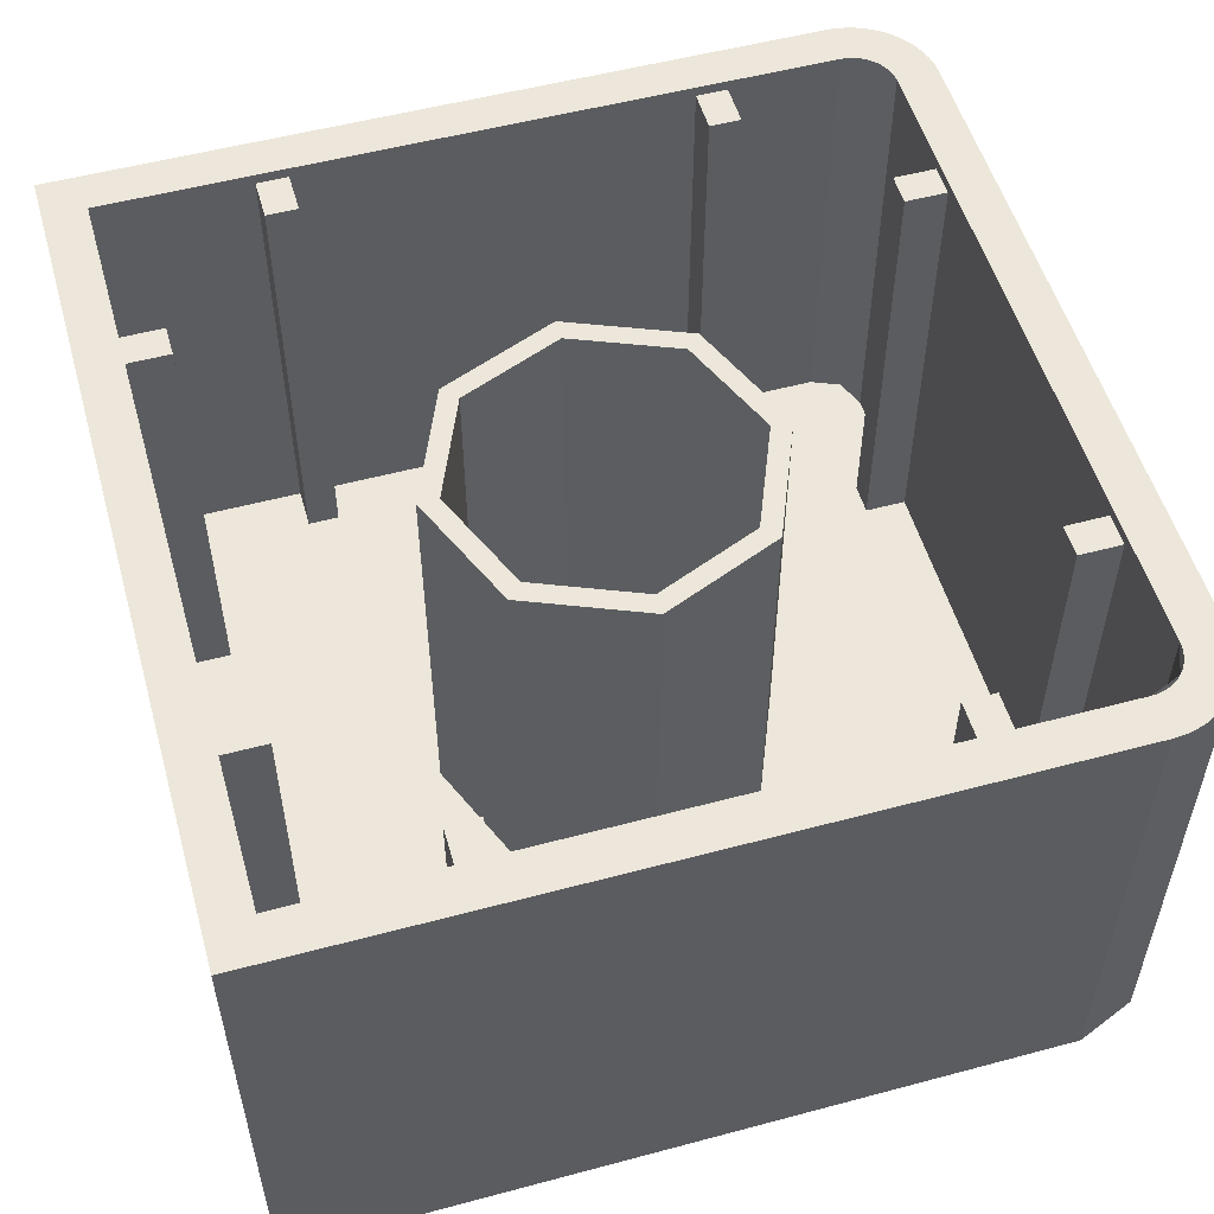
<metadata>
{"format":"obj","ext":"obj","renderer":"f3d","projection":"perspective","resolution":1024,"background":"white","views":[{"elev":53.7,"azim":74.1,"up":"+Y"}]}
</metadata>
<code>
v -2 0 2
v 2 0 2
v 2 2.4 2
v -2 2.4 2
v 2 0 2
v 2 0 -1.6
v 2 2.4 -1.6
v 2 2.4 2
v -2 2.4 2
v -2 2.4 -1.6
v -2 0 -1.6
v -2 0 2
v -1.8 0.2 1.8
v 1.8 0.2 1.8
v 1.8 2.4 1.8
v -1.8 2.4 1.8
v 1.8 0.2 1.8
v 1.8 0.2 -1.6
v 1.8 2.4 -1.6
v 1.8 2.4 1.8
v -1.8 2.4 1.8
v -1.8 2.4 -1.6
v -1.8 0.2 -1.6
v -1.8 0.2 1.8
v 0.8 0.2 0.8
v 0.5657 0.2 0.5657
v 0.8 0.2 0
v 0.8 0.2 0.8
v 0 0.2 0.8
v 0.5657 0.2 0.5657
v -0.8 0.2 0.8
v -0.5657 0.2 0.5657
v 0 0.2 0.8
v -0.8 0.2 0.8
v -0.8 0.2 0
v -0.5657 0.2 0.5657
v -0.8 0.2 -0.8
v -0.5657 0.2 -0.5657
v -0.8 0.2 0
v -0.8 0.2 -0.8
v 0 0.2 -0.8
v -0.5657 0.2 -0.5657
v 0.8 0.2 -0.8
v 0.5657 0.2 -0.5657
v 0 0.2 -0.8
v 0.8 0.2 -0.8
v 0.8 0.2 0
v 0.5657 0.2 -0.5657
v 0.5657 0.2 0.5657
v 0.8 0.2 0
v 0.8 2.2 0
v 0.5657 2.2 0.5657
v 0 0.2 0.8
v 0.5657 0.2 0.5657
v 0.5657 2.2 0.5657
v 0 2.2 0.8
v -0.5657 0.2 0.5657
v 0 0.2 0.8
v 0 2.2 0.8
v -0.5657 2.2 0.5657
v -0.8 0.2 0
v -0.5657 0.2 0.5657
v -0.5657 2.2 0.5657
v -0.8 2.2 0
v -0.5657 0.2 -0.5657
v -0.8 0.2 0
v -0.8 2.2 0
v -0.5657 2.2 -0.5657
v 0 0.2 -0.8
v -0.5657 0.2 -0.5657
v -0.5657 2.2 -0.5657
v 0 2.2 -0.8
v 0.5657 0.2 -0.5657
v 0 0.2 -0.8
v 0 2.2 -0.8
v 0.5657 2.2 -0.5657
v 0.8 0.2 0
v 0.5657 0.2 -0.5657
v 0.5657 2.2 -0.5657
v 0.8 2.2 0
v 0.8 2.2 0
v 0.5657 2.2 0.5657
v 0.495 2.2 0.495
v 0.7 2.2 0
v 0.5657 2.2 0.5657
v 0 2.2 0.8
v 0 2.2 0.7
v 0.495 2.2 0.495
v 0 2.2 0.8
v -0.5657 2.2 0.5657
v -0.495 2.2 0.495
v 0 2.2 0.7
v -0.5657 2.2 0.5657
v -0.8 2.2 0
v -0.7 2.2 0
v -0.495 2.2 0.495
v -0.8 2.2 0
v -0.5657 2.2 -0.5657
v -0.495 2.2 -0.495
v -0.7 2.2 0
v -0.5657 2.2 -0.5657
v 0 2.2 -0.8
v 0 2.2 -0.7
v -0.495 2.2 -0.495
v 0 2.2 -0.8
v 0.5657 2.2 -0.5657
v 0.495 2.2 -0.495
v 0 2.2 -0.7
v 0.5657 2.2 -0.5657
v 0.8 2.2 0
v 0.7 2.2 0
v 0.495 2.2 -0.495
v 0.495 0 0.495
v 0.7 0 0
v 0.7 2.2 0
v 0.495 2.2 0.495
v 0 0 0.7
v 0.495 0 0.495
v 0.495 2.2 0.495
v 0 2.2 0.7
v -0.495 0 0.495
v 0 0 0.7
v 0 2.2 0.7
v -0.495 2.2 0.495
v -0.7 0 0
v -0.495 0 0.495
v -0.495 2.2 0.495
v -0.7 2.2 0
v -0.495 0 -0.495
v -0.7 0 0
v -0.7 2.2 0
v -0.495 2.2 -0.495
v 0 0 -0.7
v -0.495 0 -0.495
v -0.495 2.2 -0.495
v 0 2.2 -0.7
v 0.495 0 -0.495
v 0 0 -0.7
v 0 2.2 -0.7
v 0.495 2.2 -0.495
v 0.7 0 0
v 0.495 0 -0.495
v 0.495 2.2 -0.495
v 0.7 2.2 0
v 2 2.4 2
v 1.8 2.4 1.8
v -1.8 2.4 1.8
v -2 2.4 2
v -2 2.4 2
v -1.8 2.4 1.8
v -1.8 2.4 -1.6
v -2 2.4 -1.6
v -1.6 2.4 -2
v -1.6 2.4 -1.8
v 1.6 2.4 -1.8
v 1.6 2.4 -2
v 2 2.4 -1.6
v 1.8 2.4 -1.6
v 1.8 2.4 1.8
v 2 2.4 2
v 0.925 2.35 -1.6
v 1.075 2.35 -1.6
v 1.075 2.35 -1.8
v 0.925 2.35 -1.8
v 0.925 2.35 -1.6
v 0.925 0.2 -1.6
v 1.075 0.2 -1.6
v 1.075 2.35 -1.6
v 0.925 2.35 -1.8
v 0.925 0.2 -1.8
v 0.925 0.2 -1.6
v 0.925 2.35 -1.6
v 1.075 2.35 -1.6
v 1.075 0.2 -1.6
v 1.075 0.2 -1.8
v 1.075 2.35 -1.8
v -1.075 2.35 -1.6
v -0.925 2.35 -1.6
v -0.925 2.35 -1.8
v -1.075 2.35 -1.8
v -1.075 2.35 -1.6
v -1.075 0.2 -1.6
v -0.925 0.2 -1.6
v -0.925 2.35 -1.6
v -1.075 2.35 -1.8
v -1.075 0.2 -1.8
v -1.075 0.2 -1.6
v -1.075 2.35 -1.6
v -0.925 2.35 -1.6
v -0.925 0.2 -1.6
v -0.925 0.2 -1.8
v -0.925 2.35 -1.8
v 0.925 2.35 1.6
v 1.075 2.35 1.6
v 1.075 2.35 1.8
v 0.925 2.35 1.8
v 0.925 2.35 1.6
v 0.925 0.2 1.6
v 1.075 0.2 1.6
v 1.075 2.35 1.6
v 0.925 2.35 1.8
v 0.925 0.2 1.8
v 0.925 0.2 1.6
v 0.925 2.35 1.6
v 1.075 2.35 1.6
v 1.075 0.2 1.6
v 1.075 0.2 1.8
v 1.075 2.35 1.8
v -1.075 2.35 1.6
v -0.925 2.35 1.6
v -0.925 2.35 1.8
v -1.075 2.35 1.8
v -1.075 2.35 1.6
v -1.075 0.2 1.6
v -0.925 0.2 1.6
v -0.925 2.35 1.6
v -1.075 2.35 1.8
v -1.075 0.2 1.8
v -1.075 0.2 1.6
v -1.075 2.35 1.6
v -0.925 2.35 1.6
v -0.925 0.2 1.6
v -0.925 0.2 1.8
v -0.925 2.35 1.8
v -1.6 2.35 -0.925
v -1.6 2.35 -1.075
v -1.8 2.35 -1.075
v -1.8 2.35 -0.925
v -1.6 2.35 -0.925
v -1.6 0.2 -0.925
v -1.6 0.2 -1.075
v -1.6 2.35 -1.075
v -1.8 2.35 -0.925
v -1.8 0.2 -0.925
v -1.6 0.2 -0.925
v -1.6 2.35 -0.925
v -1.6 2.35 -1.075
v -1.6 0.2 -1.075
v -1.8 0.2 -1.075
v -1.8 2.35 -1.075
v 1.6 2.35 -1.075
v 1.6 2.35 -0.925
v 1.8 2.35 -0.925
v 1.8 2.35 -1.075
v 1.6 2.35 -1.075
v 1.6 0.2 -1.075
v 1.6 0.2 -0.925
v 1.6 2.35 -0.925
v 1.8 2.35 -1.075
v 1.8 0.2 -1.075
v 1.6 0.2 -1.075
v 1.6 2.35 -1.075
v 1.6 2.35 -0.925
v 1.6 0.2 -0.925
v 1.8 0.2 -0.925
v 1.8 2.35 -0.925
v -1.6 2.35 1.075
v -1.6 2.35 0.925
v -1.8 2.35 0.925
v -1.8 2.35 1.075
v -1.6 2.35 1.075
v -1.6 0.2 1.075
v -1.6 0.2 0.925
v -1.6 2.35 0.925
v -1.8 2.35 1.075
v -1.8 0.2 1.075
v -1.6 0.2 1.075
v -1.6 2.35 1.075
v -1.6 2.35 0.925
v -1.6 0.2 0.925
v -1.8 0.2 0.925
v -1.8 2.35 0.925
v 1.6 2.35 0.925
v 1.6 2.35 1.075
v 1.8 2.35 1.075
v 1.8 2.35 0.925
v 1.6 2.35 0.925
v 1.6 0.2 0.925
v 1.6 0.2 1.075
v 1.6 2.35 1.075
v 1.8 2.35 0.925
v 1.8 0.2 0.925
v 1.6 0.2 0.925
v 1.6 2.35 0.925
v 1.6 2.35 1.075
v 1.6 0.2 1.075
v 1.8 0.2 1.075
v 1.8 2.35 1.075
v 0.8 2 -2
v 0.5657 1.766 -2
v 0.8 1.2 -2
v 0.8 2 -2
v 0 2 -2
v 0.5657 1.766 -2
v -0.8 2 -2
v -0.5657 1.766 -2
v 0 2 -2
v -0.8 2 -2
v -0.8 1.2 -2
v -0.5657 1.766 -2
v -0.8 0.4 -2
v -0.5657 0.6343 -2
v -0.8 1.2 -2
v -0.8 0.4 -2
v 0 0.4 -2
v -0.5657 0.6343 -2
v 0.8 0.4 -2
v 0.5657 0.6343 -2
v 0 0.4 -2
v 0.8 0.4 -2
v 0.8 1.2 -2
v 0.5657 0.6343 -2
v 0 1.2 -2
v 0.7 1.2 -2
v 0.495 1.695 -2
v 0 1.2 -2
v 0.495 1.695 -2
v 0 1.9 -2
v 0 1.2 -2
v 0 1.9 -2
v -0.495 1.695 -2
v 0 1.2 -2
v -0.495 1.695 -2
v -0.7 1.2 -2
v 0 1.2 -2
v -0.7 1.2 -2
v -0.495 0.705 -2
v 0 1.2 -2
v -0.495 0.705 -2
v 0 0.5 -2
v 0 1.2 -2
v 0 0.5 -2
v 0.495 0.705 -2
v 0 1.2 -2
v 0.495 0.705 -2
v 0.7 1.2 -2
v 0.5657 1.766 -1.9
v 0.8 1.2 -1.9
v 0.8 1.2 -2
v 0.5657 1.766 -2
v 0 2 -1.9
v 0.5657 1.766 -1.9
v 0.5657 1.766 -2
v 0 2 -2
v -0.5657 1.766 -1.9
v 0 2 -1.9
v 0 2 -2
v -0.5657 1.766 -2
v -0.8 1.2 -1.9
v -0.5657 1.766 -1.9
v -0.5657 1.766 -2
v -0.8 1.2 -2
v -0.5657 0.6343 -1.9
v -0.8 1.2 -1.9
v -0.8 1.2 -2
v -0.5657 0.6343 -2
v 0 0.4 -1.9
v -0.5657 0.6343 -1.9
v -0.5657 0.6343 -2
v 0 0.4 -2
v 0.5657 0.6343 -1.9
v 0 0.4 -1.9
v 0 0.4 -2
v 0.5657 0.6343 -2
v 0.8 1.2 -1.9
v 0.5657 0.6343 -1.9
v 0.5657 0.6343 -2
v 0.8 1.2 -2
v 0.495 1.695 -1.9
v 0.7 1.2 -1.9
v 0.7 1.2 -2
v 0.495 1.695 -2
v 0 1.9 -1.9
v 0.495 1.695 -1.9
v 0.495 1.695 -2
v 0 1.9 -2
v -0.495 1.695 -1.9
v 0 1.9 -1.9
v 0 1.9 -2
v -0.495 1.695 -2
v -0.7 1.2 -1.9
v -0.495 1.695 -1.9
v -0.495 1.695 -2
v -0.7 1.2 -2
v -0.495 0.705 -1.9
v -0.7 1.2 -1.9
v -0.7 1.2 -2
v -0.495 0.705 -2
v 0 0.5 -1.9
v -0.495 0.705 -1.9
v -0.495 0.705 -2
v 0 0.5 -2
v 0.495 0.705 -1.9
v 0 0.5 -1.9
v 0 0.5 -2
v 0.495 0.705 -2
v 0.7 1.2 -1.9
v 0.495 0.705 -1.9
v 0.495 0.705 -2
v 0.7 1.2 -2
v 0.8 1.2 -1.9
v 0.5657 1.766 -1.9
v 0.495 1.695 -1.9
v 0.7 1.2 -1.9
v 0.5657 1.766 -1.9
v 0 2 -1.9
v 0 1.9 -1.9
v 0.495 1.695 -1.9
v 0 2 -1.9
v -0.5657 1.766 -1.9
v -0.495 1.695 -1.9
v 0 1.9 -1.9
v -0.5657 1.766 -1.9
v -0.8 1.2 -1.9
v -0.7 1.2 -1.9
v -0.495 1.695 -1.9
v -0.8 1.2 -1.9
v -0.5657 0.6343 -1.9
v -0.495 0.705 -1.9
v -0.7 1.2 -1.9
v -0.5657 0.6343 -1.9
v 0 0.4 -1.9
v 0 0.5 -1.9
v -0.495 0.705 -1.9
v 0 0.4 -1.9
v 0.5657 0.6343 -1.9
v 0.495 0.705 -1.9
v 0 0.5 -1.9
v 0.5657 0.6343 -1.9
v 0.8 1.2 -1.9
v 0.7 1.2 -1.9
v 0.495 0.705 -1.9
v -1.6 0 -2
v 0 0.4 -2
v 1.6 0 -2
v -1.6 0 -2
v -1.6 2.4 -2
v -0.8 1.2 -2
v 1.6 0 -2
v 0.8 1.2 -2
v 1.6 2.4 -2
v -1.6 2.4 -2
v 1.6 2.4 -2
v 0 2 -2
v 1.6 0 -2
v 0 0.4 -2
v 0.8 0.4 -2
v 1.6 0 -2
v 0.8 0.4 -2
v 0.8 1.2 -2
v 1.6 2.4 -2
v 0.8 1.2 -2
v 0.8 2 -2
v 0.8 2 -2
v 0 2 -2
v 1.6 2.4 -2
v -1.6 2.4 -2
v 0 2 -2
v -0.8 2 -2
v -1.6 2.4 -2
v -0.8 2 -2
v -0.8 1.2 -2
v -1.6 0 -2
v -0.8 1.2 -2
v -0.8 0.4 -2
v -0.8 0.4 -2
v 0 0.4 -2
v -1.6 0 -2
v -1.883 0 -1.883
v -2 0 -1.6
v -2 2.4 -1.6
v -1.883 2.4 -1.883
v -1.6 0 -2
v -1.883 0 -1.883
v -1.883 2.4 -1.883
v -1.6 2.4 -2
v -1.741 0.2 -1.741
v -1.8 0.2 -1.6
v -1.8 2.4 -1.6
v -1.741 2.4 -1.741
v -1.6 0.2 -1.8
v -1.741 0.2 -1.741
v -1.741 2.4 -1.741
v -1.6 2.4 -1.8
v 1.883 0 -1.883
v 2 0 -1.6
v 2 2.4 -1.6
v 1.883 2.4 -1.883
v 1.6 0 -2
v 1.883 0 -1.883
v 1.883 2.4 -1.883
v 1.6 2.4 -2
v 1.741 0.2 -1.741
v 1.8 0.2 -1.6
v 1.8 2.4 -1.6
v 1.741 2.4 -1.741
v 1.6 0.2 -1.8
v 1.741 0.2 -1.741
v 1.741 2.4 -1.741
v 1.6 2.4 -1.8
v -2 2.4 -1.6
v -1.997 2.4 -1.652
v -1.798 2.4 -1.626
v -1.8 2.4 -1.6
v -1.997 2.4 -1.652
v -1.986 2.4 -1.704
v -1.793 2.4 -1.652
v -1.798 2.4 -1.626
v -1.986 2.4 -1.704
v -1.97 2.4 -1.753
v -1.785 2.4 -1.677
v -1.793 2.4 -1.652
v -1.97 2.4 -1.753
v -1.946 2.4 -1.8
v -1.773 2.4 -1.7
v -1.785 2.4 -1.677
v -1.946 2.4 -1.8
v -1.917 2.4 -1.844
v -1.759 2.4 -1.722
v -1.773 2.4 -1.7
v -1.917 2.4 -1.844
v -1.883 2.4 -1.883
v -1.741 2.4 -1.741
v -1.759 2.4 -1.722
v -1.883 2.4 -1.883
v -1.844 2.4 -1.917
v -1.722 2.4 -1.759
v -1.741 2.4 -1.741
v -1.844 2.4 -1.917
v -1.8 2.4 -1.946
v -1.7 2.4 -1.773
v -1.722 2.4 -1.759
v -1.8 2.4 -1.946
v -1.753 2.4 -1.97
v -1.677 2.4 -1.785
v -1.7 2.4 -1.773
v -1.753 2.4 -1.97
v -1.704 2.4 -1.986
v -1.652 2.4 -1.793
v -1.677 2.4 -1.785
v -1.704 2.4 -1.986
v -1.652 2.4 -1.997
v -1.626 2.4 -1.798
v -1.652 2.4 -1.793
v -1.652 2.4 -1.997
v -1.6 2.4 -2
v -1.6 2.4 -1.8
v -1.626 2.4 -1.798
v 2 2.4 -1.6
v 1.997 2.4 -1.652
v 1.798 2.4 -1.626
v 1.8 2.4 -1.6
v 1.997 2.4 -1.652
v 1.986 2.4 -1.704
v 1.793 2.4 -1.652
v 1.798 2.4 -1.626
v 1.986 2.4 -1.704
v 1.97 2.4 -1.753
v 1.785 2.4 -1.677
v 1.793 2.4 -1.652
v 1.97 2.4 -1.753
v 1.946 2.4 -1.8
v 1.773 2.4 -1.7
v 1.785 2.4 -1.677
v 1.946 2.4 -1.8
v 1.917 2.4 -1.844
v 1.759 2.4 -1.722
v 1.773 2.4 -1.7
v 1.917 2.4 -1.844
v 1.883 2.4 -1.883
v 1.741 2.4 -1.741
v 1.759 2.4 -1.722
v 1.883 2.4 -1.883
v 1.844 2.4 -1.917
v 1.722 2.4 -1.759
v 1.741 2.4 -1.741
v 1.844 2.4 -1.917
v 1.8 2.4 -1.946
v 1.7 2.4 -1.773
v 1.722 2.4 -1.759
v 1.8 2.4 -1.946
v 1.753 2.4 -1.97
v 1.677 2.4 -1.785
v 1.7 2.4 -1.773
v 1.753 2.4 -1.97
v 1.704 2.4 -1.986
v 1.652 2.4 -1.793
v 1.677 2.4 -1.785
v 1.704 2.4 -1.986
v 1.652 2.4 -1.997
v 1.626 2.4 -1.798
v 1.652 2.4 -1.793
v 1.652 2.4 -1.997
v 1.6 2.4 -2
v 1.6 2.4 -1.8
v 1.626 2.4 -1.798
v -1.6 0.2 -1.8
v 1.6 0.2 -1.8
v 1.6 2.4 -1.8
v -1.6 2.4 -1.8
v -1.8 0.2 -1.6
v -1.741 0.2 -1.741
v -1.6 0.2 -1.8
v 1.8 0.2 -1.6
v 1.741 0.2 -1.741
v 1.6 0.2 -1.8
v 0 0.2 0.8
v -0.8 0.2 0.8
v -1.8 0.2 1.8
v 1.8 0.2 1.8
v 0.8 0.2 0
v 0.8 0.2 0.8
v 1.8 0.2 1.8
v 1.8 0.2 -1.6
v 0.8 0.2 -0.8
v 1.8 0.2 -1.6
v 1.6 0.2 -1.8
v 0 0.2 -0.8
v -0.8 0.2 -0.8
v 0 0.2 -0.8
v -1.6 0.2 -1.8
v -1.8 0.2 -1.6
v -0.8 0.2 0.8
v -0.8 0.2 0
v -1.8 0.2 -1.6
v -1.8 0.2 1.8
v 0.8 0.2 0.8
v 0 0.2 0.8
v 1.8 0.2 1.8
v 0 0.2 -0.8
v 1.6 0.2 -1.8
v -1.6 0.2 -1.8
v 1.8 0.2 -1.6
v 0.8 0.2 -0.8
v 0.8 0.2 0
v -0.8 0.2 -0.8
v -1.8 0.2 -1.6
v -0.8 0.2 0
v 0.7 0 0.7
v 0.495 0 0.495
v 0.7 0 0
v 0.7 0 0.7
v 0 0 0.7
v 0.495 0 0.495
v -0.7 0 0.7
v -0.495 0 0.495
v 0 0 0.7
v -0.7 0 0.7
v -0.7 0 0
v -0.495 0 0.495
v -0.7 0 -0.7
v -0.495 0 -0.495
v -0.7 0 0
v -0.7 0 -0.7
v 0 0 -0.7
v -0.495 0 -0.495
v 0.7 0 -0.7
v 0.495 0 -0.495
v 0 0 -0.7
v 0.7 0 -0.7
v 0.7 0 0
v 0.495 0 -0.495
v 2 0 -1.6
v 1.883 0 -1.883
v 1.6 0 -2
v -2 0 -1.6
v -1.883 0 -1.883
v -1.6 0 -2
v 1.6 0 -2
v 0.7 0 -0.7
v 0 0 -0.7
v -2 0 -1.6
v -1.6 0 -2
v -0.7 0 -0.7
v -0.7 0 0
v -2 0 -1.6
v -0.7 0 0
v -0.7 0 0.7
v -2 0 2
v 0.7 0 0
v 0.7 0 -0.7
v 1.6 0 -2
v 2 0 -1.6
v 0.7 0 0
v 2 0 -1.6
v 2 0 2
v 0.7 0 0.7
v -2 0 2
v -0.7 0 0.7
v 0 0 0.7
v 2 0 2
v 0 0 0.7
v 0.7 0 0.7
v 2 0 2
v 0 0 -0.7
v -0.7 0 -0.7
v -1.6 0 -2
v 1.6 0 -2
g mesh4811221
f 1 2 3
f 3 4 1
f 5 6 7
f 7 8 5
f 9 10 11
f 11 12 9
g mesh4811223
f 13 15 14
f 15 13 16
f 17 19 18
f 19 17 20
f 21 23 22
f 23 21 24
g mesh4811225
f 25 27 26
f 28 30 29
f 31 33 32
f 34 36 35
f 37 39 38
f 40 42 41
f 43 45 44
f 46 48 47
g mesh4811229
f 49 50 51
f 51 52 49
f 53 54 55
f 55 56 53
f 57 58 59
f 59 60 57
f 61 62 63
f 63 64 61
f 65 66 67
f 67 68 65
f 69 70 71
f 71 72 69
f 73 74 75
f 75 76 73
f 77 78 79
f 79 80 77
g mesh4811233
f 81 83 82
f 83 81 84
f 85 87 86
f 87 85 88
f 89 91 90
f 91 89 92
f 93 95 94
f 95 93 96
f 97 99 98
f 99 97 100
f 101 103 102
f 103 101 104
f 105 107 106
f 107 105 108
f 109 111 110
f 111 109 112
g mesh4811237
f 113 115 114
f 115 113 116
f 117 119 118
f 119 117 120
f 121 123 122
f 123 121 124
f 125 127 126
f 127 125 128
f 129 131 130
f 131 129 132
f 133 135 134
f 135 133 136
f 137 139 138
f 139 137 140
f 141 143 142
f 143 141 144
f 145 146 147
f 147 148 145
f 149 150 151
f 151 152 149
f 153 154 155
f 155 156 153
f 157 158 159
f 159 160 157
g mesh4811241
f 161 162 163
f 163 164 161
f 165 166 167
f 167 168 165
f 169 170 171
f 171 172 169
f 173 174 175
f 175 176 173
g mesh4811243
f 177 178 179
f 179 180 177
f 181 182 183
f 183 184 181
f 185 186 187
f 187 188 185
f 189 190 191
f 191 192 189
g mesh4811245
f 193 195 194
f 195 193 196
f 197 199 198
f 199 197 200
f 201 203 202
f 203 201 204
f 205 207 206
f 207 205 208
g mesh4811247
f 209 211 210
f 211 209 212
f 213 215 214
f 215 213 216
f 217 219 218
f 219 217 220
f 221 223 222
f 223 221 224
g mesh4811249
f 225 226 227
f 227 228 225
f 229 230 231
f 231 232 229
f 233 234 235
f 235 236 233
f 237 238 239
f 239 240 237
g mesh4811251
f 241 242 243
f 243 244 241
f 245 246 247
f 247 248 245
f 249 250 251
f 251 252 249
f 253 254 255
f 255 256 253
g mesh4811253
f 257 258 259
f 259 260 257
f 261 262 263
f 263 264 261
f 265 266 267
f 267 268 265
f 269 270 271
f 271 272 269
g mesh4811255
f 273 274 275
f 275 276 273
f 277 278 279
f 279 280 277
f 281 282 283
f 283 284 281
f 285 286 287
f 287 288 285
g mesh4811258
f 289 291 290
f 292 294 293
f 295 297 296
f 298 300 299
f 301 303 302
f 304 306 305
f 307 309 308
f 310 312 311
g mesh4811260
f 313 315 314
f 316 318 317
f 319 321 320
f 322 324 323
f 325 327 326
f 328 330 329
f 331 333 332
f 334 336 335
g mesh4811264
f 337 339 338
f 339 337 340
f 341 343 342
f 343 341 344
f 345 347 346
f 347 345 348
f 349 351 350
f 351 349 352
f 353 355 354
f 355 353 356
f 357 359 358
f 359 357 360
f 361 363 362
f 363 361 364
f 365 367 366
f 367 365 368
g mesh4811270
f 369 370 371
f 371 372 369
f 373 374 375
f 375 376 373
f 377 378 379
f 379 380 377
f 381 382 383
f 383 384 381
f 385 386 387
f 387 388 385
f 389 390 391
f 391 392 389
f 393 394 395
f 395 396 393
f 397 398 399
f 399 400 397
g mesh4811274
f 401 403 402
f 403 401 404
f 405 407 406
f 407 405 408
f 409 411 410
f 411 409 412
f 413 415 414
f 415 413 416
f 417 419 418
f 419 417 420
f 421 423 422
f 423 421 424
f 425 427 426
f 427 425 428
f 429 431 430
f 431 429 432
f 433 434 435
f 436 437 438
f 439 440 441
f 442 443 444
f 445 446 447
f 448 449 450
f 451 452 453
f 454 455 456
f 457 458 459
f 460 461 462
f 463 464 465
f 466 467 468
g mesh4811279
f 469 470 471
f 471 472 469
f 473 474 475
f 475 476 473
g mesh4811285
f 477 479 478
f 479 477 480
f 481 483 482
f 483 481 484
g mesh4811291
f 485 487 486
f 487 485 488
f 489 491 490
f 491 489 492
g mesh4811297
f 493 494 495
f 495 496 493
f 497 498 499
f 499 500 497
g mesh4811301
f 501 503 502
f 503 501 504
f 505 507 506
f 507 505 508
f 509 511 510
f 511 509 512
f 513 515 514
f 515 513 516
f 517 519 518
f 519 517 520
f 521 523 522
f 523 521 524
f 525 527 526
f 527 525 528
f 529 531 530
f 531 529 532
f 533 535 534
f 535 533 536
f 537 539 538
f 539 537 540
f 541 543 542
f 543 541 544
f 545 547 546
f 547 545 548
g mesh4811303
f 549 550 551
f 551 552 549
f 553 554 555
f 555 556 553
f 557 558 559
f 559 560 557
f 561 562 563
f 563 564 561
f 565 566 567
f 567 568 565
f 569 570 571
f 571 572 569
f 573 574 575
f 575 576 573
f 577 578 579
f 579 580 577
f 581 582 583
f 583 584 581
f 585 586 587
f 587 588 585
f 589 590 591
f 591 592 589
f 593 594 595
f 595 596 593
f 597 598 599
f 599 600 597
g mesh4811305
f 601 603 602
g mesh4811307
f 604 605 606
g mesh4811309
f 607 608 609
f 609 610 607
f 611 612 613
f 613 614 611
f 615 616 617
f 617 618 615
f 619 620 621
f 621 622 619
f 623 624 625
f 625 626 623
f 627 628 629
f 630 631 632
f 633 634 635
f 636 637 638
g mesh4811311
f 639 640 641
f 642 643 644
f 645 646 647
f 648 649 650
f 651 652 653
f 654 655 656
f 657 658 659
f 660 661 662
g mesh4811313
f 663 665 664
g mesh4811315
f 666 667 668
f 669 670 671
f 672 673 674
f 674 675 672
f 676 677 678
f 678 679 676
f 680 681 682
f 682 683 680
f 684 685 686
f 686 687 684
f 688 689 690
f 690 691 688
f 692 693 694
f 695 696 697
f 697 698 695

</code>
